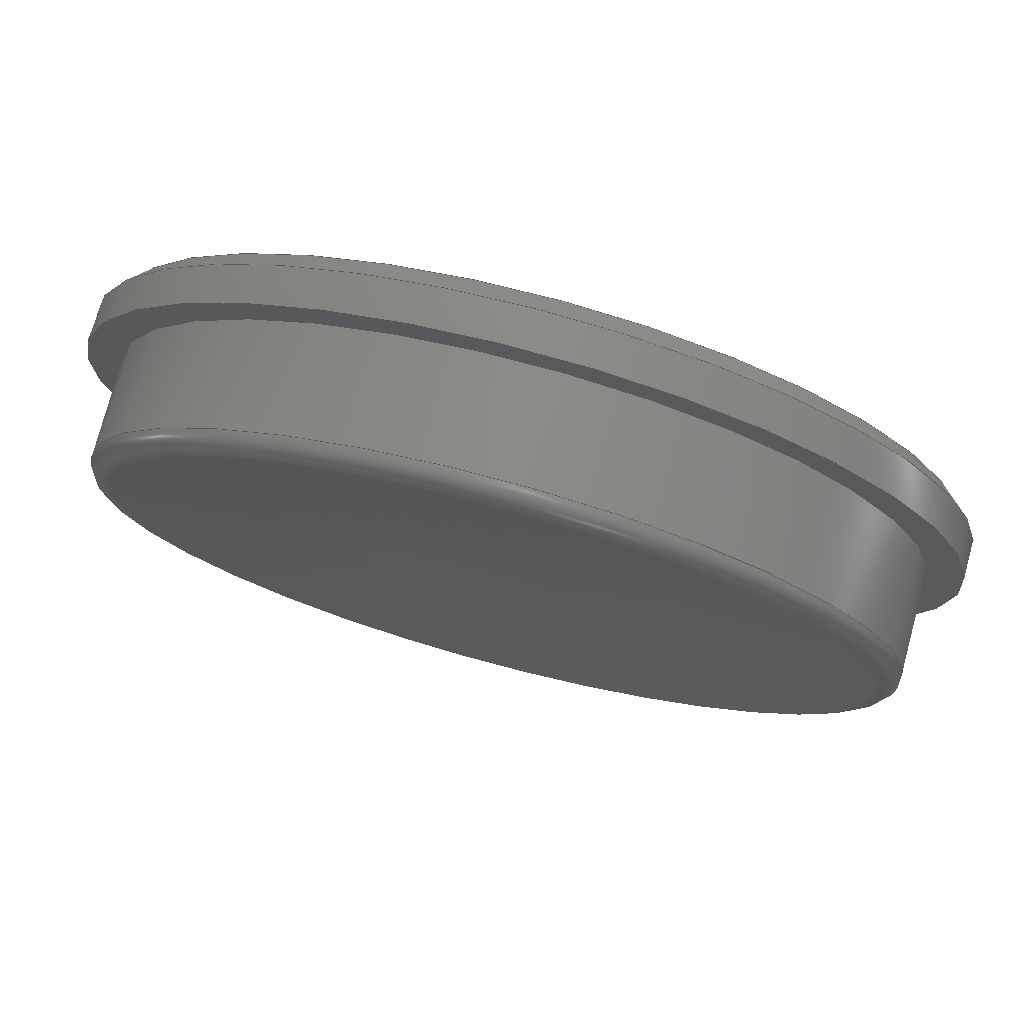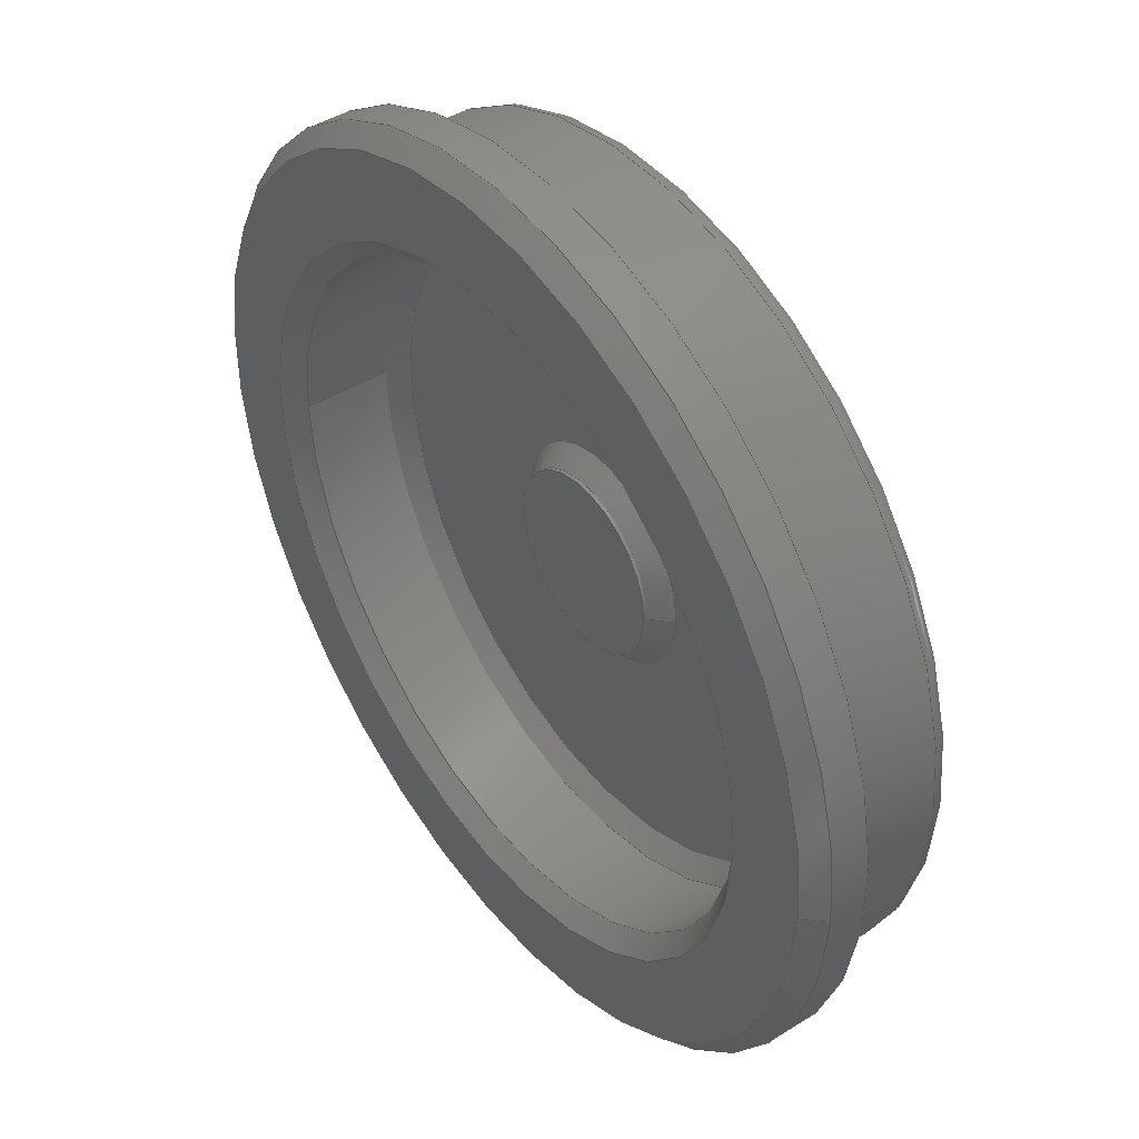
<metadata>
{"format":"step","ext":"step","renderer":"f3d","projection":"perspective","resolution":1024,"background":"white","views":[{"elev":76.7,"azim":15.0,"up":"+Y"},{"elev":43.8,"azim":-126.0,"up":"+Y"}]}
</metadata>
<code>
ISO-10303-21;
DATA;
#1=MECHANICAL_DESIGN_GEOMETRIC_PRESENTATION_REPRESENTATION('',(#4),#398);
#2=SHAPE_REPRESENTATION_RELATIONSHIP('SRR','None',#405,#3);
#3=ADVANCED_BREP_SHAPE_REPRESENTATION('',(#5),#397);
#4=STYLED_ITEM('',(#414),#5);
#5=MANIFOLD_SOLID_BREP('Body1',#207);
#6=SPHERICAL_SURFACE('',#249,80);
#7=TOROIDAL_SURFACE('',#244,10.75,0.5);
#8=CYLINDRICAL_SURFACE('',#227,2.5);
#9=CYLINDRICAL_SURFACE('',#232,9);
#10=CYLINDRICAL_SURFACE('',#242,12.25);
#11=CYLINDRICAL_SURFACE('',#251,11.25);
#12=FACE_BOUND('',#35,.T.);
#13=FACE_BOUND('',#41,.T.);
#14=FACE_BOUND('',#48,.T.);
#15=PLANE('',#225);
#16=PLANE('',#237);
#17=PLANE('',#253);
#18=PLANE('',#254);
#19=FACE_OUTER_BOUND('',#33,.T.);
#20=FACE_OUTER_BOUND('',#34,.T.);
#21=FACE_OUTER_BOUND('',#36,.T.);
#22=FACE_OUTER_BOUND('',#37,.T.);
#23=FACE_OUTER_BOUND('',#38,.T.);
#24=FACE_OUTER_BOUND('',#39,.T.);
#25=FACE_OUTER_BOUND('',#40,.T.);
#26=FACE_OUTER_BOUND('',#42,.T.);
#27=FACE_OUTER_BOUND('',#43,.T.);
#28=FACE_OUTER_BOUND('',#44,.T.);
#29=FACE_OUTER_BOUND('',#45,.T.);
#30=FACE_OUTER_BOUND('',#46,.T.);
#31=FACE_OUTER_BOUND('',#47,.T.);
#32=FACE_OUTER_BOUND('',#49,.T.);
#33=EDGE_LOOP('',(#133,#134,#135,#136,#137));
#34=EDGE_LOOP('',(#138));
#35=EDGE_LOOP('',(#139));
#36=EDGE_LOOP('',(#140,#141,#142,#143,#144));
#37=EDGE_LOOP('',(#145,#146,#147,#148,#149));
#38=EDGE_LOOP('',(#150,#151,#152,#153,#154,#155));
#39=EDGE_LOOP('',(#156,#157,#158,#159,#160));
#40=EDGE_LOOP('',(#161));
#41=EDGE_LOOP('',(#162));
#42=EDGE_LOOP('',(#163,#164,#165,#166,#167));
#43=EDGE_LOOP('',(#168,#169,#170,#171,#172));
#44=EDGE_LOOP('',(#173,#174,#175,#176,#177));
#45=EDGE_LOOP('',(#178,#179,#180,#181));
#46=EDGE_LOOP('',(#182,#183,#184,#185));
#47=EDGE_LOOP('',(#186));
#48=EDGE_LOOP('',(#187));
#49=EDGE_LOOP('',(#188));
#50=LINE('',#340,#58);
#51=LINE('',#348,#59);
#52=LINE('',#351,#60);
#53=LINE('',#360,#61);
#54=LINE('',#363,#62);
#55=LINE('',#370,#63);
#56=LINE('',#376,#64);
#57=LINE('',#392,#65);
#58=VECTOR('',#263,2.75);
#59=VECTOR('',#274,2.5);
#60=VECTOR('',#277,8.75);
#61=VECTOR('',#288,9);
#62=VECTOR('',#291,9.25);
#63=VECTOR('',#300,12);
#64=VECTOR('',#307,12.25);
#65=VECTOR('',#328,11.25);
#66=CIRCLE('',#222,2.5);
#67=CIRCLE('',#223,2.5);
#68=CIRCLE('',#224,3);
#69=CIRCLE('',#226,8.5);
#70=CIRCLE('',#228,2.5);
#71=CIRCLE('',#230,9);
#72=CIRCLE('',#231,9);
#73=CIRCLE('',#233,9);
#74=CIRCLE('',#234,9);
#75=CIRCLE('',#236,9.5);
#76=CIRCLE('',#238,11.75);
#77=CIRCLE('',#240,12.25);
#78=CIRCLE('',#241,12.25);
#79=CIRCLE('',#243,12.25);
#80=CIRCLE('',#245,11.25);
#81=CIRCLE('',#246,0.5);
#82=CIRCLE('',#247,10.68);
#83=CIRCLE('',#248,10.68);
#84=CIRCLE('',#250,80);
#85=CIRCLE('',#252,11.25);
#86=VERTEX_POINT('',#335);
#87=VERTEX_POINT('',#336);
#88=VERTEX_POINT('',#339);
#89=VERTEX_POINT('',#343);
#90=VERTEX_POINT('',#346);
#91=VERTEX_POINT('',#350);
#92=VERTEX_POINT('',#352);
#93=VERTEX_POINT('',#356);
#94=VERTEX_POINT('',#357);
#95=VERTEX_POINT('',#362);
#96=VERTEX_POINT('',#366);
#97=VERTEX_POINT('',#369);
#98=VERTEX_POINT('',#371);
#99=VERTEX_POINT('',#375);
#100=VERTEX_POINT('',#379);
#101=VERTEX_POINT('',#381);
#102=VERTEX_POINT('',#383);
#103=VERTEX_POINT('',#387);
#104=VERTEX_POINT('',#390);
#105=EDGE_CURVE('',#86,#87,#66,.T.);
#106=EDGE_CURVE('',#87,#86,#67,.T.);
#107=EDGE_CURVE('',#86,#88,#50,.T.);
#108=EDGE_CURVE('',#88,#88,#68,.T.);
#109=EDGE_CURVE('',#89,#89,#69,.T.);
#110=EDGE_CURVE('',#90,#90,#70,.T.);
#111=EDGE_CURVE('',#90,#87,#51,.T.);
#112=EDGE_CURVE('',#89,#91,#52,.T.);
#113=EDGE_CURVE('',#91,#92,#71,.T.);
#114=EDGE_CURVE('',#92,#91,#72,.T.);
#115=EDGE_CURVE('',#93,#94,#73,.T.);
#116=EDGE_CURVE('',#94,#93,#74,.T.);
#117=EDGE_CURVE('',#94,#92,#53,.T.);
#118=EDGE_CURVE('',#93,#95,#54,.T.);
#119=EDGE_CURVE('',#95,#95,#75,.T.);
#120=EDGE_CURVE('',#96,#96,#76,.T.);
#121=EDGE_CURVE('',#96,#97,#55,.T.);
#122=EDGE_CURVE('',#97,#98,#77,.T.);
#123=EDGE_CURVE('',#98,#97,#78,.T.);
#124=EDGE_CURVE('',#98,#99,#56,.T.);
#125=EDGE_CURVE('',#99,#99,#79,.T.);
#126=EDGE_CURVE('',#100,#100,#80,.T.);
#127=EDGE_CURVE('',#100,#101,#81,.T.);
#128=EDGE_CURVE('',#101,#102,#82,.T.);
#129=EDGE_CURVE('',#102,#101,#83,.T.);
#130=EDGE_CURVE('',#102,#103,#84,.T.);
#131=EDGE_CURVE('',#104,#104,#85,.T.);
#132=EDGE_CURVE('',#104,#100,#57,.T.);
#133=ORIENTED_EDGE('',*,*,#105,.T.);
#134=ORIENTED_EDGE('',*,*,#106,.T.);
#135=ORIENTED_EDGE('',*,*,#107,.T.);
#136=ORIENTED_EDGE('',*,*,#108,.T.);
#137=ORIENTED_EDGE('',*,*,#107,.F.);
#138=ORIENTED_EDGE('',*,*,#109,.F.);
#139=ORIENTED_EDGE('',*,*,#108,.F.);
#140=ORIENTED_EDGE('',*,*,#110,.F.);
#141=ORIENTED_EDGE('',*,*,#111,.T.);
#142=ORIENTED_EDGE('',*,*,#105,.F.);
#143=ORIENTED_EDGE('',*,*,#106,.F.);
#144=ORIENTED_EDGE('',*,*,#111,.F.);
#145=ORIENTED_EDGE('',*,*,#109,.T.);
#146=ORIENTED_EDGE('',*,*,#112,.T.);
#147=ORIENTED_EDGE('',*,*,#113,.T.);
#148=ORIENTED_EDGE('',*,*,#114,.T.);
#149=ORIENTED_EDGE('',*,*,#112,.F.);
#150=ORIENTED_EDGE('',*,*,#115,.F.);
#151=ORIENTED_EDGE('',*,*,#116,.F.);
#152=ORIENTED_EDGE('',*,*,#117,.T.);
#153=ORIENTED_EDGE('',*,*,#113,.F.);
#154=ORIENTED_EDGE('',*,*,#114,.F.);
#155=ORIENTED_EDGE('',*,*,#117,.F.);
#156=ORIENTED_EDGE('',*,*,#115,.T.);
#157=ORIENTED_EDGE('',*,*,#116,.T.);
#158=ORIENTED_EDGE('',*,*,#118,.T.);
#159=ORIENTED_EDGE('',*,*,#119,.T.);
#160=ORIENTED_EDGE('',*,*,#118,.F.);
#161=ORIENTED_EDGE('',*,*,#120,.F.);
#162=ORIENTED_EDGE('',*,*,#119,.F.);
#163=ORIENTED_EDGE('',*,*,#120,.T.);
#164=ORIENTED_EDGE('',*,*,#121,.T.);
#165=ORIENTED_EDGE('',*,*,#122,.T.);
#166=ORIENTED_EDGE('',*,*,#123,.T.);
#167=ORIENTED_EDGE('',*,*,#121,.F.);
#168=ORIENTED_EDGE('',*,*,#122,.F.);
#169=ORIENTED_EDGE('',*,*,#123,.F.);
#170=ORIENTED_EDGE('',*,*,#124,.T.);
#171=ORIENTED_EDGE('',*,*,#125,.T.);
#172=ORIENTED_EDGE('',*,*,#124,.F.);
#173=ORIENTED_EDGE('',*,*,#126,.T.);
#174=ORIENTED_EDGE('',*,*,#127,.T.);
#175=ORIENTED_EDGE('',*,*,#128,.T.);
#176=ORIENTED_EDGE('',*,*,#129,.T.);
#177=ORIENTED_EDGE('',*,*,#127,.F.);
#178=ORIENTED_EDGE('',*,*,#129,.F.);
#179=ORIENTED_EDGE('',*,*,#130,.T.);
#180=ORIENTED_EDGE('',*,*,#130,.F.);
#181=ORIENTED_EDGE('',*,*,#128,.F.);
#182=ORIENTED_EDGE('',*,*,#131,.F.);
#183=ORIENTED_EDGE('',*,*,#132,.T.);
#184=ORIENTED_EDGE('',*,*,#126,.F.);
#185=ORIENTED_EDGE('',*,*,#132,.F.);
#186=ORIENTED_EDGE('',*,*,#125,.F.);
#187=ORIENTED_EDGE('',*,*,#131,.T.);
#188=ORIENTED_EDGE('',*,*,#110,.T.);
#189=CONICAL_SURFACE('',#221,2.75,0.7854);
#190=CONICAL_SURFACE('',#229,8.75,0.7854);
#191=CONICAL_SURFACE('',#235,9.25,0.7854);
#192=CONICAL_SURFACE('',#239,12,0.7854);
#193=ADVANCED_FACE('',(#19),#189,.T.);
#194=ADVANCED_FACE('',(#20,#12),#15,.T.);
#195=ADVANCED_FACE('',(#21),#8,.T.);
#196=ADVANCED_FACE('',(#22),#190,.F.);
#197=ADVANCED_FACE('',(#23),#9,.F.);
#198=ADVANCED_FACE('',(#24),#191,.F.);
#199=ADVANCED_FACE('',(#25,#13),#16,.T.);
#200=ADVANCED_FACE('',(#26),#192,.T.);
#201=ADVANCED_FACE('',(#27),#10,.T.);
#202=ADVANCED_FACE('',(#28),#7,.T.);
#203=ADVANCED_FACE('',(#29),#6,.F.);
#204=ADVANCED_FACE('',(#30),#11,.T.);
#205=ADVANCED_FACE('',(#31,#14),#17,.T.);
#206=ADVANCED_FACE('',(#32),#18,.T.);
#207=CLOSED_SHELL('',(#193,#194,#195,#196,#197,#198,#199,#200,#201,#202,
#203,#204,#205,#206));
#208=DERIVED_UNIT_ELEMENT(#210,1);
#209=DERIVED_UNIT_ELEMENT(#400,-3);
#210=(
MASS_UNIT()
NAMED_UNIT(*)
SI_UNIT(.KILO.,.GRAM.)
);
#211=DERIVED_UNIT((#208,#209));
#212=MEASURE_REPRESENTATION_ITEM('density measure',
POSITIVE_RATIO_MEASURE(7850),#211);
#213=PROPERTY_DEFINITION_REPRESENTATION(#218,#215);
#214=PROPERTY_DEFINITION_REPRESENTATION(#219,#216);
#215=REPRESENTATION('material name',(#217),#397);
#216=REPRESENTATION('density',(#212),#397);
#217=DESCRIPTIVE_REPRESENTATION_ITEM('Steel','Steel');
#218=PROPERTY_DEFINITION('material property','material name',#407);
#219=PROPERTY_DEFINITION('material property','density of part',#407);
#220=AXIS2_PLACEMENT_3D('',#333,#255,#256);
#221=AXIS2_PLACEMENT_3D('',#334,#257,#258);
#222=AXIS2_PLACEMENT_3D('',#337,#259,#260);
#223=AXIS2_PLACEMENT_3D('',#338,#261,#262);
#224=AXIS2_PLACEMENT_3D('',#341,#264,#265);
#225=AXIS2_PLACEMENT_3D('',#342,#266,#267);
#226=AXIS2_PLACEMENT_3D('',#344,#268,#269);
#227=AXIS2_PLACEMENT_3D('',#345,#270,#271);
#228=AXIS2_PLACEMENT_3D('',#347,#272,#273);
#229=AXIS2_PLACEMENT_3D('',#349,#275,#276);
#230=AXIS2_PLACEMENT_3D('',#353,#278,#279);
#231=AXIS2_PLACEMENT_3D('',#354,#280,#281);
#232=AXIS2_PLACEMENT_3D('',#355,#282,#283);
#233=AXIS2_PLACEMENT_3D('',#358,#284,#285);
#234=AXIS2_PLACEMENT_3D('',#359,#286,#287);
#235=AXIS2_PLACEMENT_3D('',#361,#289,#290);
#236=AXIS2_PLACEMENT_3D('',#364,#292,#293);
#237=AXIS2_PLACEMENT_3D('',#365,#294,#295);
#238=AXIS2_PLACEMENT_3D('',#367,#296,#297);
#239=AXIS2_PLACEMENT_3D('',#368,#298,#299);
#240=AXIS2_PLACEMENT_3D('',#372,#301,#302);
#241=AXIS2_PLACEMENT_3D('',#373,#303,#304);
#242=AXIS2_PLACEMENT_3D('',#374,#305,#306);
#243=AXIS2_PLACEMENT_3D('',#377,#308,#309);
#244=AXIS2_PLACEMENT_3D('',#378,#310,#311);
#245=AXIS2_PLACEMENT_3D('',#380,#312,#313);
#246=AXIS2_PLACEMENT_3D('',#382,#314,#315);
#247=AXIS2_PLACEMENT_3D('',#384,#316,#317);
#248=AXIS2_PLACEMENT_3D('',#385,#318,#319);
#249=AXIS2_PLACEMENT_3D('',#386,#320,#321);
#250=AXIS2_PLACEMENT_3D('',#388,#322,#323);
#251=AXIS2_PLACEMENT_3D('',#389,#324,#325);
#252=AXIS2_PLACEMENT_3D('',#391,#326,#327);
#253=AXIS2_PLACEMENT_3D('',#393,#329,#330);
#254=AXIS2_PLACEMENT_3D('',#394,#331,#332);
#255=DIRECTION('axis',(0,0,1));
#256=DIRECTION('refdir',(1,0,0));
#257=DIRECTION('center_axis',(0,0,1));
#258=DIRECTION('ref_axis',(1,0,1.056e-15));
#259=DIRECTION('center_axis',(-1.083e-15,0,1));
#260=DIRECTION('ref_axis',(1,0,1.022e-15));
#261=DIRECTION('center_axis',(-1.083e-15,0,1));
#262=DIRECTION('ref_axis',(1,0,1.022e-15));
#263=DIRECTION('',(-0.7071,8.66e-17,0.7071));
#264=DIRECTION('center_axis',(1.083e-15,0,-1));
#265=DIRECTION('ref_axis',(1,0,1.083e-15));
#266=DIRECTION('center_axis',(1.083e-15,0,-1));
#267=DIRECTION('ref_axis',(-1,0,-1.083e-15));
#268=DIRECTION('center_axis',(-1.083e-15,0,1));
#269=DIRECTION('ref_axis',(1,0,1.083e-15));
#270=DIRECTION('center_axis',(1.083e-15,0,-1));
#271=DIRECTION('ref_axis',(-1,0,-1.022e-15));
#272=DIRECTION('center_axis',(1.083e-15,0,-1));
#273=DIRECTION('ref_axis',(1,0,1.083e-15));
#274=DIRECTION('',(-1.083e-15,0,1));
#275=DIRECTION('center_axis',(0,0,-1));
#276=DIRECTION('ref_axis',(1,0,1.052e-15));
#277=DIRECTION('',(-0.7071,-8.66e-17,-0.7071));
#278=DIRECTION('center_axis',(1.083e-15,0,-1));
#279=DIRECTION('ref_axis',(1,0,1.022e-15));
#280=DIRECTION('center_axis',(1.083e-15,0,-1));
#281=DIRECTION('ref_axis',(1,0,1.022e-15));
#282=DIRECTION('center_axis',(1.083e-15,0,-1));
#283=DIRECTION('ref_axis',(-1,0,-1.022e-15));
#284=DIRECTION('center_axis',(-1.083e-15,0,1));
#285=DIRECTION('ref_axis',(1,0,1.022e-15));
#286=DIRECTION('center_axis',(-1.083e-15,0,1));
#287=DIRECTION('ref_axis',(1,0,1.022e-15));
#288=DIRECTION('',(-1.083e-15,0,1));
#289=DIRECTION('center_axis',(0,0,-1));
#290=DIRECTION('ref_axis',(1,0,1.054e-15));
#291=DIRECTION('',(-0.7071,-8.66e-17,-0.7071));
#292=DIRECTION('center_axis',(1.083e-15,0,-1));
#293=DIRECTION('ref_axis',(1,0,1.083e-15));
#294=DIRECTION('center_axis',(1.083e-15,0,-1));
#295=DIRECTION('ref_axis',(-1,0,-1.083e-15));
#296=DIRECTION('center_axis',(-1.083e-15,0,1));
#297=DIRECTION('ref_axis',(1,0,1.083e-15));
#298=DIRECTION('center_axis',(0,0,1));
#299=DIRECTION('ref_axis',(1,0,1.052e-15));
#300=DIRECTION('',(-0.7071,8.66e-17,0.7071));
#301=DIRECTION('center_axis',(1.083e-15,0,-1));
#302=DIRECTION('ref_axis',(1,0,1.022e-15));
#303=DIRECTION('center_axis',(1.083e-15,0,-1));
#304=DIRECTION('ref_axis',(1,0,1.022e-15));
#305=DIRECTION('center_axis',(1.083e-15,0,-1));
#306=DIRECTION('ref_axis',(-1,0,-1.022e-15));
#307=DIRECTION('',(-1.083e-15,0,1));
#308=DIRECTION('center_axis',(1.083e-15,0,-1));
#309=DIRECTION('ref_axis',(1,0,1.083e-15));
#310=DIRECTION('center_axis',(1.083e-15,0,-1));
#311=DIRECTION('ref_axis',(-1,0,-9.474e-16));
#312=DIRECTION('center_axis',(-1.083e-15,0,1));
#313=DIRECTION('ref_axis',(1,0,1.086e-15));
#314=DIRECTION('center_axis',(-1.974e-16,-1,-2.138e-31));
#315=DIRECTION('ref_axis',(1,-1.974e-16,1.184e-15));
#316=DIRECTION('center_axis',(1.083e-15,0,-1));
#317=DIRECTION('ref_axis',(1,0,1.086e-15));
#318=DIRECTION('center_axis',(1.083e-15,0,-1));
#319=DIRECTION('ref_axis',(1,0,1.086e-15));
#320=DIRECTION('center_axis',(4.441e-17,0,1));
#321=DIRECTION('ref_axis',(1,0,0));
#322=DIRECTION('center_axis',(1.11e-16,-1,0));
#323=DIRECTION('ref_axis',(-1,-1.11e-16,0));
#324=DIRECTION('center_axis',(1.083e-15,0,-1));
#325=DIRECTION('ref_axis',(-1,0,-1.022e-15));
#326=DIRECTION('center_axis',(1.083e-15,0,-1));
#327=DIRECTION('ref_axis',(1,0,1.083e-15));
#328=DIRECTION('',(-1.083e-15,0,1));
#329=DIRECTION('center_axis',(-1.083e-15,0,1));
#330=DIRECTION('ref_axis',(1,0,1.083e-15));
#331=DIRECTION('center_axis',(1.083e-15,0,-1));
#332=DIRECTION('ref_axis',(-1,0,-1.083e-15));
#333=CARTESIAN_POINT('',(0,0,0));
#334=CARTESIAN_POINT('Origin',(-20,20,21.65));
#335=CARTESIAN_POINT('',(-22.5,20,21.4));
#336=CARTESIAN_POINT('',(-17.5,20,21.4));
#337=CARTESIAN_POINT('Origin',(-20,20,21.4));
#338=CARTESIAN_POINT('Origin',(-20,20,21.4));
#339=CARTESIAN_POINT('',(-23,20,21.9));
#340=CARTESIAN_POINT('',(-22.75,20,21.65));
#341=CARTESIAN_POINT('Origin',(-20,20,21.9));
#342=CARTESIAN_POINT('Origin',(-22.5,20,21.9));
#343=CARTESIAN_POINT('',(-28.5,20,21.9));
#344=CARTESIAN_POINT('Origin',(-20,20,21.9));
#345=CARTESIAN_POINT('Origin',(-20,20,21.6));
#346=CARTESIAN_POINT('',(-17.5,20,21.3));
#347=CARTESIAN_POINT('Origin',(-20,20,21.3));
#348=CARTESIAN_POINT('',(-17.5,20,21.6));
#349=CARTESIAN_POINT('Origin',(-20,20,21.65));
#350=CARTESIAN_POINT('',(-29,20,21.4));
#351=CARTESIAN_POINT('',(-28.75,20,21.65));
#352=CARTESIAN_POINT('',(-11,20,21.4));
#353=CARTESIAN_POINT('Origin',(-20,20,21.4));
#354=CARTESIAN_POINT('Origin',(-20,20,21.4));
#355=CARTESIAN_POINT('Origin',(-20,20,20.2));
#356=CARTESIAN_POINT('',(-29,20,19));
#357=CARTESIAN_POINT('',(-11,20,19));
#358=CARTESIAN_POINT('Origin',(-20,20,19));
#359=CARTESIAN_POINT('Origin',(-20,20,19));
#360=CARTESIAN_POINT('',(-11,20,20.2));
#361=CARTESIAN_POINT('Origin',(-20,20,18.75));
#362=CARTESIAN_POINT('',(-29.5,20,18.5));
#363=CARTESIAN_POINT('',(-29.25,20,18.75));
#364=CARTESIAN_POINT('Origin',(-20,20,18.5));
#365=CARTESIAN_POINT('Origin',(-29,20,18.5));
#366=CARTESIAN_POINT('',(-31.75,20,18.5));
#367=CARTESIAN_POINT('Origin',(-20,20,18.5));
#368=CARTESIAN_POINT('Origin',(-20,20,18.75));
#369=CARTESIAN_POINT('',(-32.25,20,19));
#370=CARTESIAN_POINT('',(-32,20,18.75));
#371=CARTESIAN_POINT('',(-7.75,20,19));
#372=CARTESIAN_POINT('Origin',(-20,20,19));
#373=CARTESIAN_POINT('Origin',(-20,20,19));
#374=CARTESIAN_POINT('Origin',(-20,20,19.25));
#375=CARTESIAN_POINT('',(-7.75,20,20));
#376=CARTESIAN_POINT('',(-7.75,20,19.25));
#377=CARTESIAN_POINT('Origin',(-20,20,20));
#378=CARTESIAN_POINT('Origin',(-20,20,22.82));
#379=CARTESIAN_POINT('',(-8.75,20,22.82));
#380=CARTESIAN_POINT('Origin',(-20,20,22.82));
#381=CARTESIAN_POINT('',(-9.317,20,23.32));
#382=CARTESIAN_POINT('Origin',(-9.25,20,22.82));
#383=CARTESIAN_POINT('',(-30.68,20,23.32));
#384=CARTESIAN_POINT('Origin',(-20,20,23.32));
#385=CARTESIAN_POINT('Origin',(-20,20,23.32));
#386=CARTESIAN_POINT('Origin',(-20,20,102.6));
#387=CARTESIAN_POINT('',(-20,20,22.6));
#388=CARTESIAN_POINT('Origin',(-20,20,102.6));
#389=CARTESIAN_POINT('Origin',(-20,20,21.7));
#390=CARTESIAN_POINT('',(-8.75,20,20));
#391=CARTESIAN_POINT('Origin',(-20,20,20));
#392=CARTESIAN_POINT('',(-8.75,20,21.7));
#393=CARTESIAN_POINT('Origin',(-32.25,20,20));
#394=CARTESIAN_POINT('Origin',(-20,20,21.3));
#395=UNCERTAINTY_MEASURE_WITH_UNIT(LENGTH_MEASURE(0.01),#399,
'DISTANCE_ACCURACY_VALUE',
'Maximum model space distance between geometric entities at asserted c
onnectivities');
#396=UNCERTAINTY_MEASURE_WITH_UNIT(LENGTH_MEASURE(0.01),#399,
'DISTANCE_ACCURACY_VALUE',
'Maximum model space distance between geometric entities at asserted c
onnectivities');
#397=(
GEOMETRIC_REPRESENTATION_CONTEXT(3)
GLOBAL_UNCERTAINTY_ASSIGNED_CONTEXT((#395))
GLOBAL_UNIT_ASSIGNED_CONTEXT((#399,#401,#402))
REPRESENTATION_CONTEXT('','3D')
);
#398=(
GEOMETRIC_REPRESENTATION_CONTEXT(3)
GLOBAL_UNCERTAINTY_ASSIGNED_CONTEXT((#396))
GLOBAL_UNIT_ASSIGNED_CONTEXT((#399,#401,#402))
REPRESENTATION_CONTEXT('','3D')
);
#399=(
LENGTH_UNIT()
NAMED_UNIT(*)
SI_UNIT(.MILLI.,.METRE.)
);
#400=(
LENGTH_UNIT()
NAMED_UNIT(*)
SI_UNIT($,.METRE.)
);
#401=(
NAMED_UNIT(*)
PLANE_ANGLE_UNIT()
SI_UNIT($,.RADIAN.)
);
#402=(
NAMED_UNIT(*)
SI_UNIT($,.STERADIAN.)
SOLID_ANGLE_UNIT()
);
#403=SHAPE_DEFINITION_REPRESENTATION(#404,#405);
#404=PRODUCT_DEFINITION_SHAPE('',$,#407);
#405=SHAPE_REPRESENTATION('',(#220),#397);
#406=PRODUCT_DEFINITION_CONTEXT('part definition',#411,'design');
#407=PRODUCT_DEFINITION('button','button',#408,#406);
#408=PRODUCT_DEFINITION_FORMATION('',$,#413);
#409=PRODUCT_RELATED_PRODUCT_CATEGORY('button','button',(#413));
#410=APPLICATION_PROTOCOL_DEFINITION('international standard',
'automotive_design',2009,#411);
#411=APPLICATION_CONTEXT(
'Core Data for Automotive Mechanical Design Process');
#412=PRODUCT_CONTEXT('part definition',#411,'mechanical');
#413=PRODUCT('button','button',$,(#412));
#414=PRESENTATION_STYLE_ASSIGNMENT((#415));
#415=SURFACE_STYLE_USAGE(.BOTH.,#416);
#416=SURFACE_SIDE_STYLE('',(#417));
#417=SURFACE_STYLE_FILL_AREA(#418);
#418=FILL_AREA_STYLE('Steel - Satin',(#419));
#419=FILL_AREA_STYLE_COLOUR('Steel - Satin',#420);
#420=COLOUR_RGB('Steel - Satin',0.6275,0.6275,0.6275);
ENDSEC;
END-ISO-10303-21;

</code>
